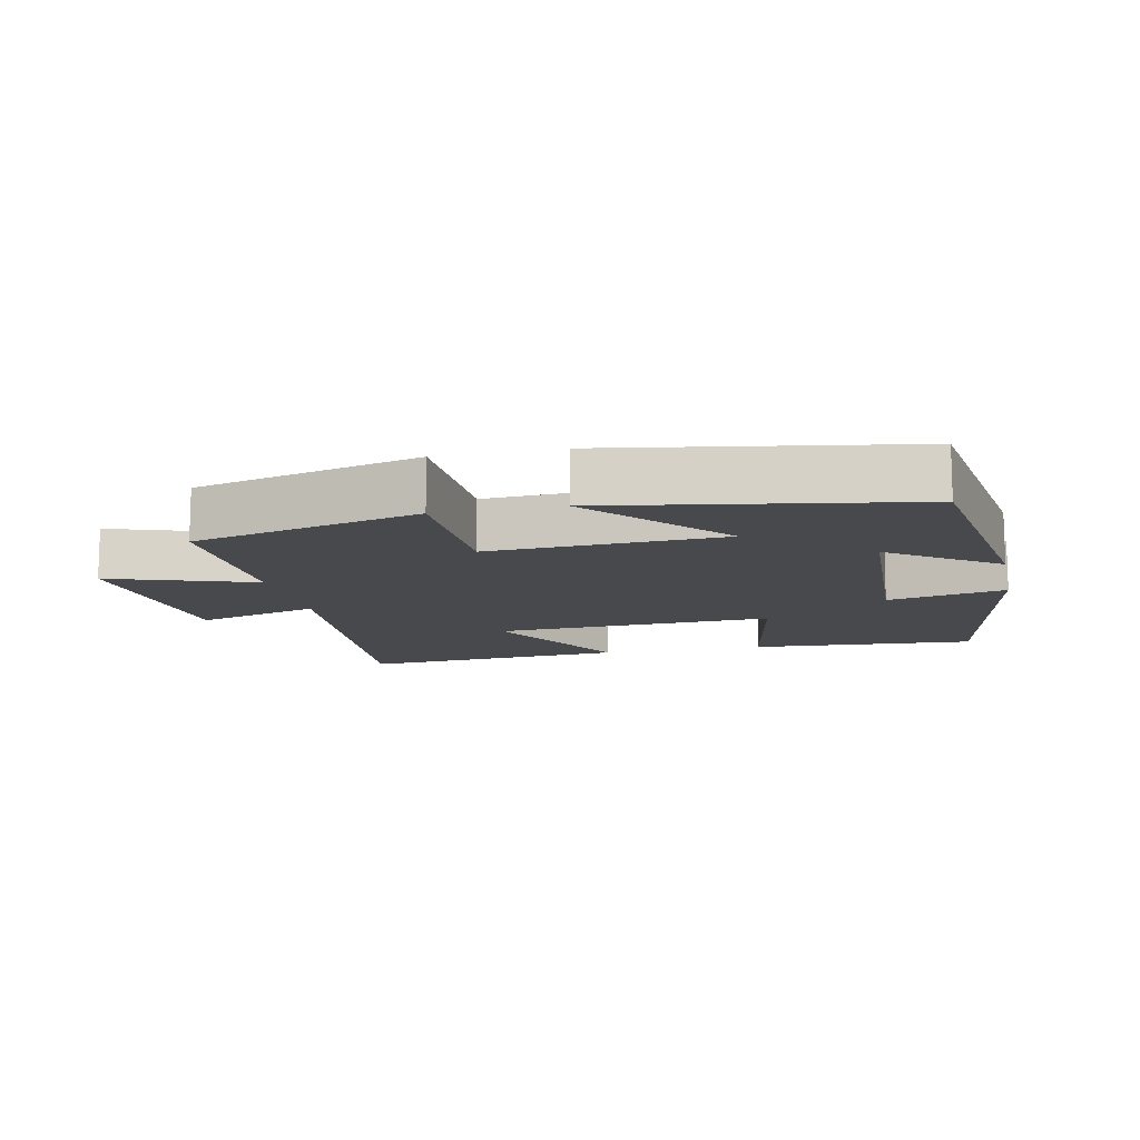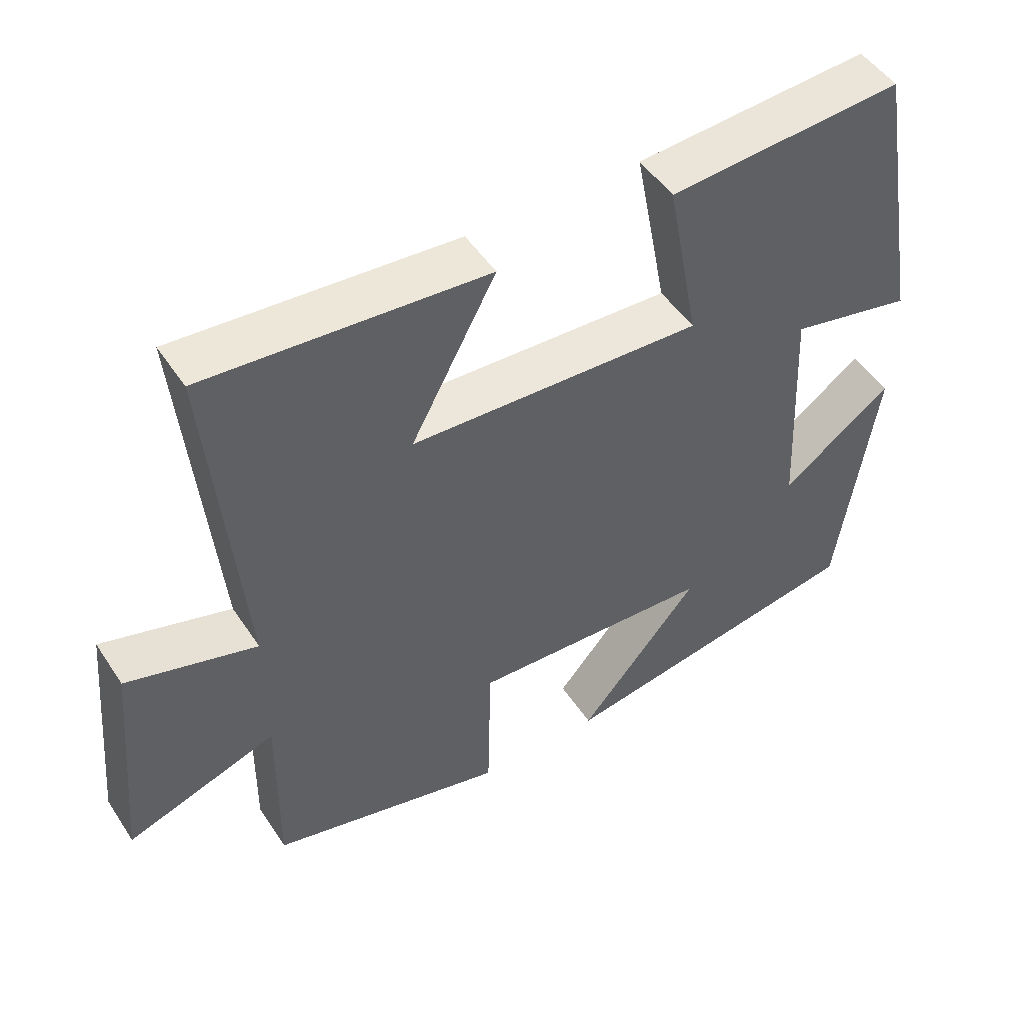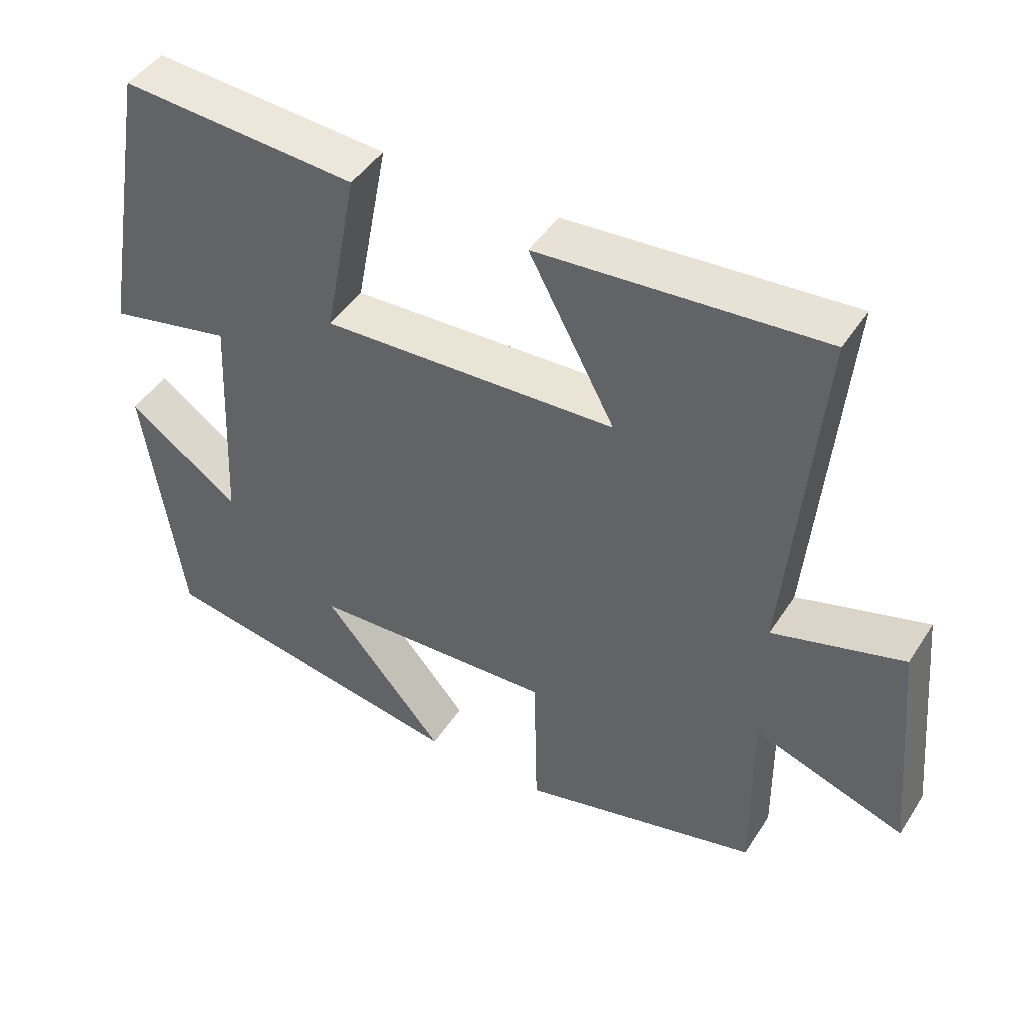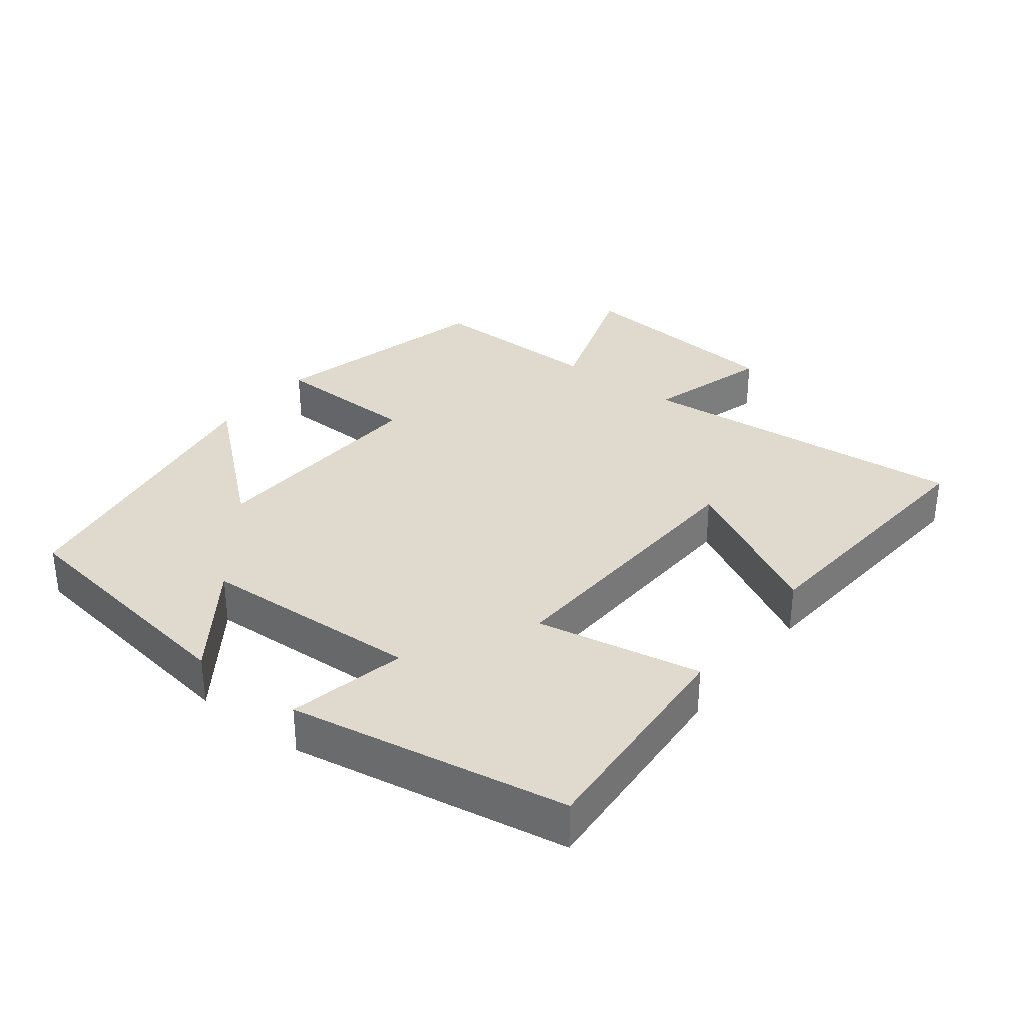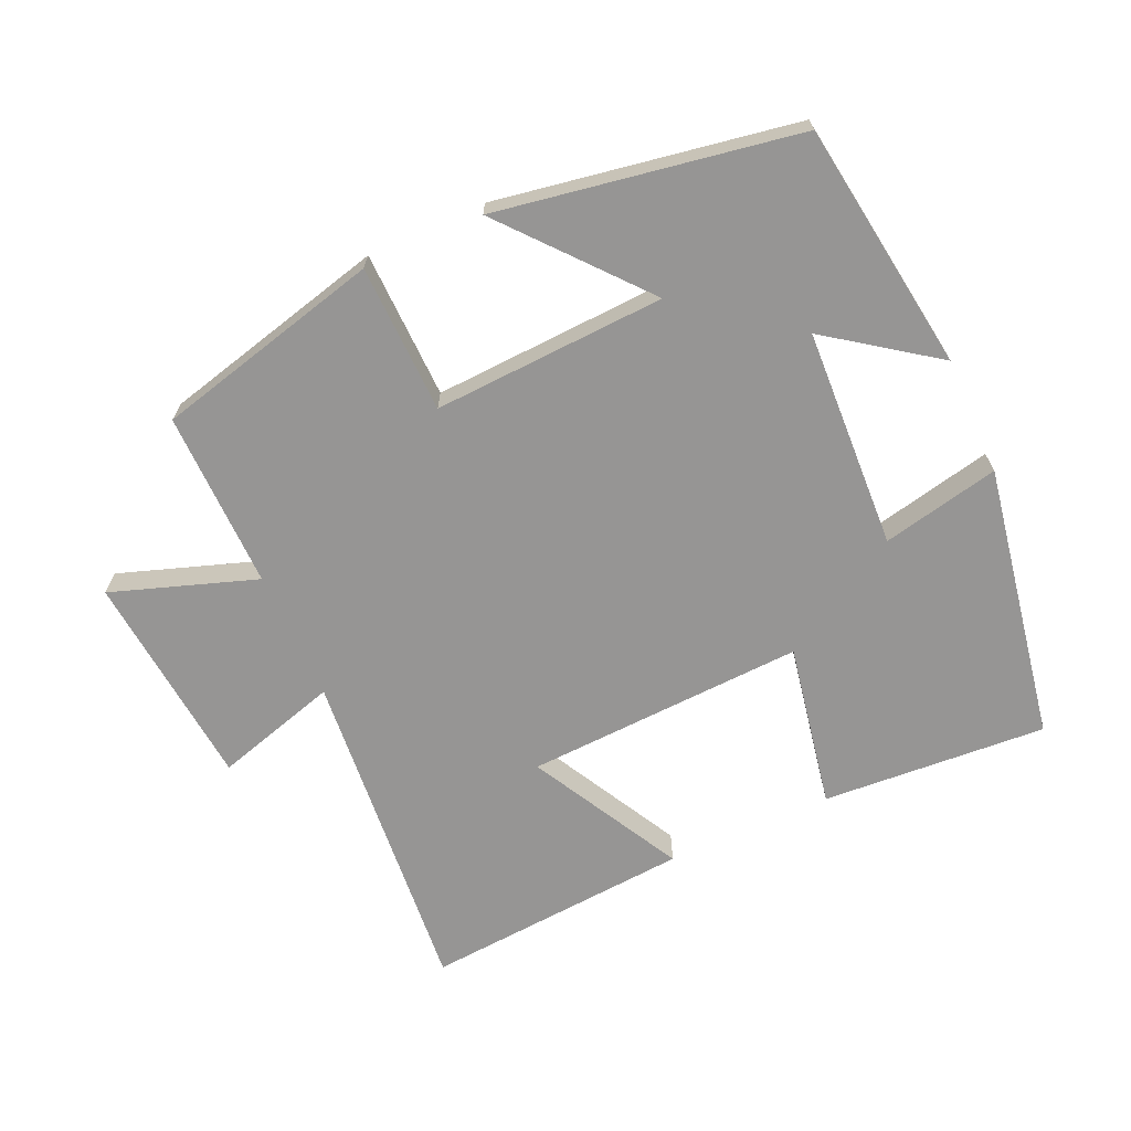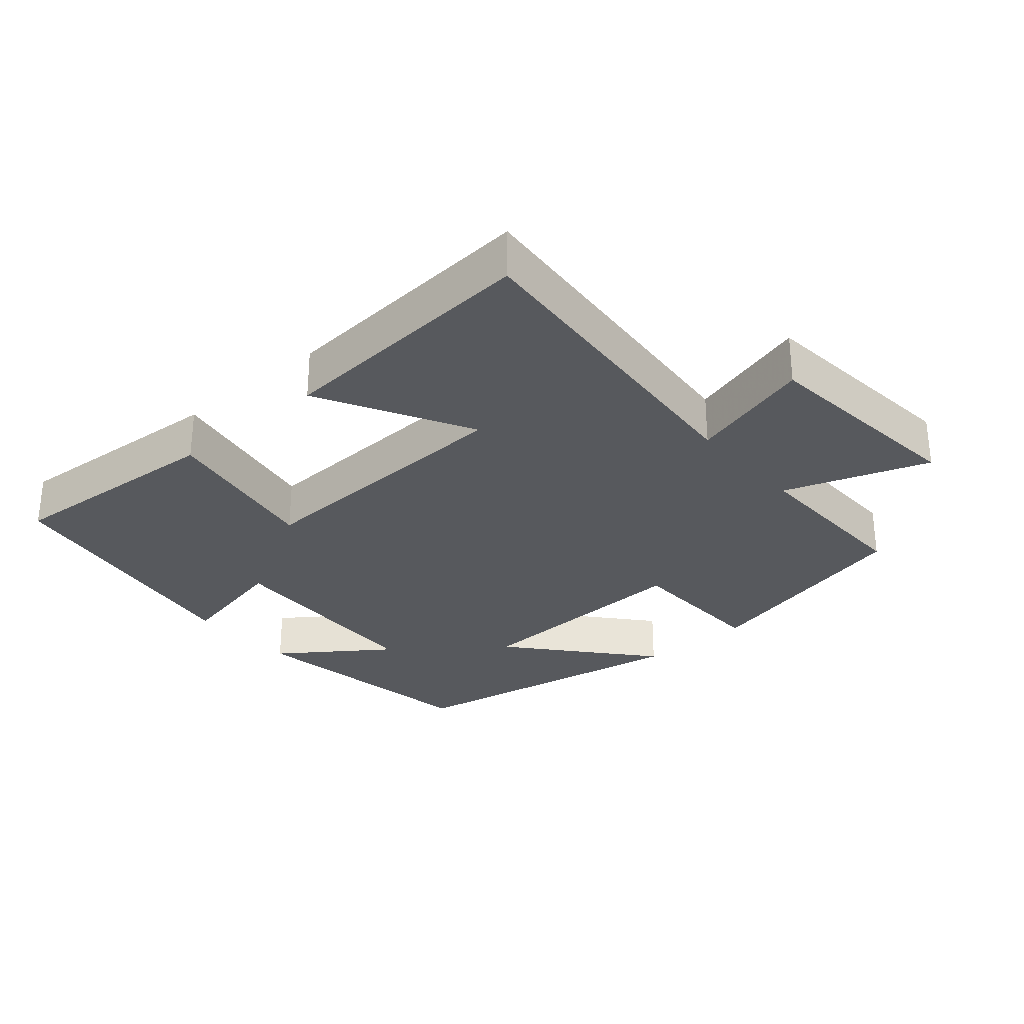
<metadata>
{"format":"obj","ext":"obj","renderer":"f3d","projection":"perspective","resolution":1024,"background":"white","views":[{"elev":-12.0,"azim":-167.6,"up":"+Y"},{"elev":49.4,"azim":147.8,"up":"+Z"},{"elev":45.5,"azim":31.0,"up":"+Z"},{"elev":32.8,"azim":-52.1,"up":"+Y"},{"elev":-67.6,"azim":-155.7,"up":"+Y"},{"elev":-29.2,"azim":40.9,"up":"+Y"}]}
</metadata>
<code>
v 0.544 0.07 0.53
v 0.5 0.07 0.038
v 0.682 0.07 0.091
v 0.712 0.07 -0.229
v 0.5 0.07 -0.156
v 0.503 0.07 -0.417
v 0.169 0.07 -0.5
v 0.164 0.07 -0.282
v -0.178 0.07 -0.298
v -0.007 0.07 -0.5
v -0.448 0.07 -0.424
v -0.5 0.07 -0.057
v -0.343 0.07 -0.17
v -0.327 0.07 0.154
v -0.5 0.07 0.117
v -0.428 0.07 0.523
v -0.097 0.07 0.5
v -0.143 0.07 0.258
v 0.269 0.07 0.276
v 0.149 0.07 0.5
v 0.544 0 0.53
v 0.5 0 0.038
v 0.682 0 0.091
v 0.712 0 -0.229
v 0.5 0 -0.156
v 0.503 0 -0.417
v 0.169 0 -0.5
v 0.164 0 -0.282
v -0.178 0 -0.298
v -0.007 0 -0.5
v -0.448 0 -0.424
v -0.5 0 -0.057
v -0.343 0 -0.17
v -0.327 0 0.154
v -0.5 0 0.117
v -0.428 0 0.523
v -0.097 0 0.5
v -0.143 0 0.258
v 0.269 0 0.276
v 0.149 0 0.5
f 19 20 1 2
f 18 19 2
f 15 16 17 18
f 14 15 18
f 13 14 18 2
f 10 11 12 13
f 9 10 13
f 8 9 13 2
f 5 6 7 8
f 5 8 2 3
f 3 4 5
f 22 21 40 39
f 22 39 38
f 38 37 36 35
f 38 35 34
f 22 38 34 33
f 33 32 31 30
f 33 30 29
f 22 33 29 28
f 28 27 26 25
f 23 22 28 25
f 25 24 23
f 1 21 22 2
f 2 22 23 3
f 3 23 24 4
f 4 24 25 5
f 5 25 26 6
f 6 26 27 7
f 7 27 28 8
f 8 28 29 9
f 9 29 30 10
f 10 30 31 11
f 11 31 32 12
f 12 32 33 13
f 13 33 34 14
f 14 34 35 15
f 15 35 36 16
f 16 36 37 17
f 17 37 38 18
f 18 38 39 19
f 19 39 40 20
f 20 40 21 1

</code>
